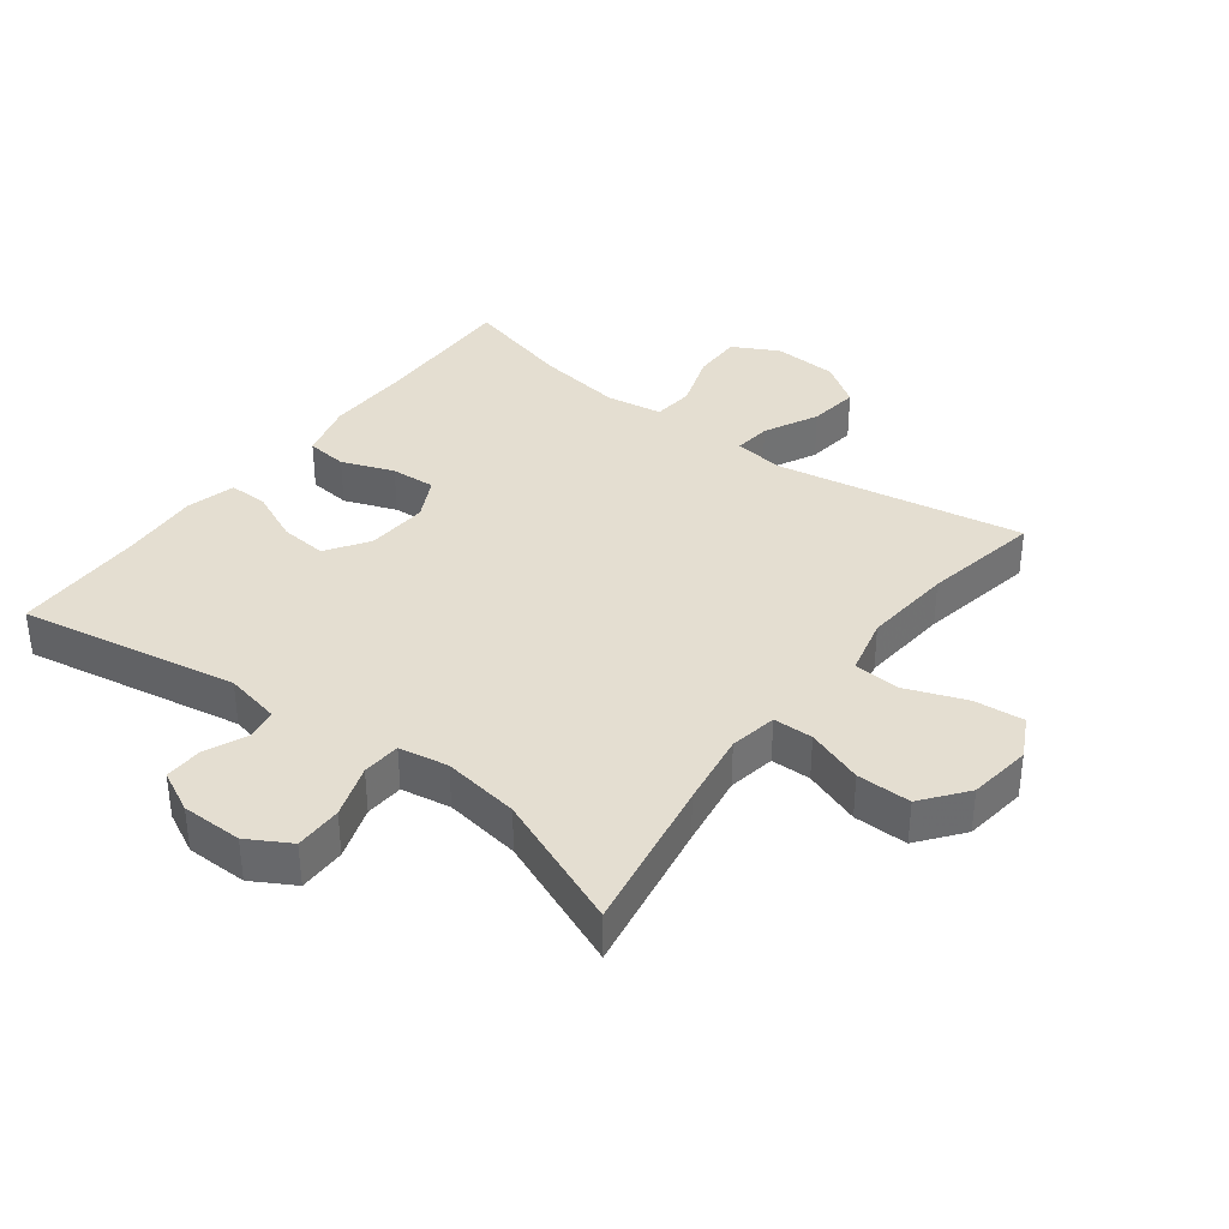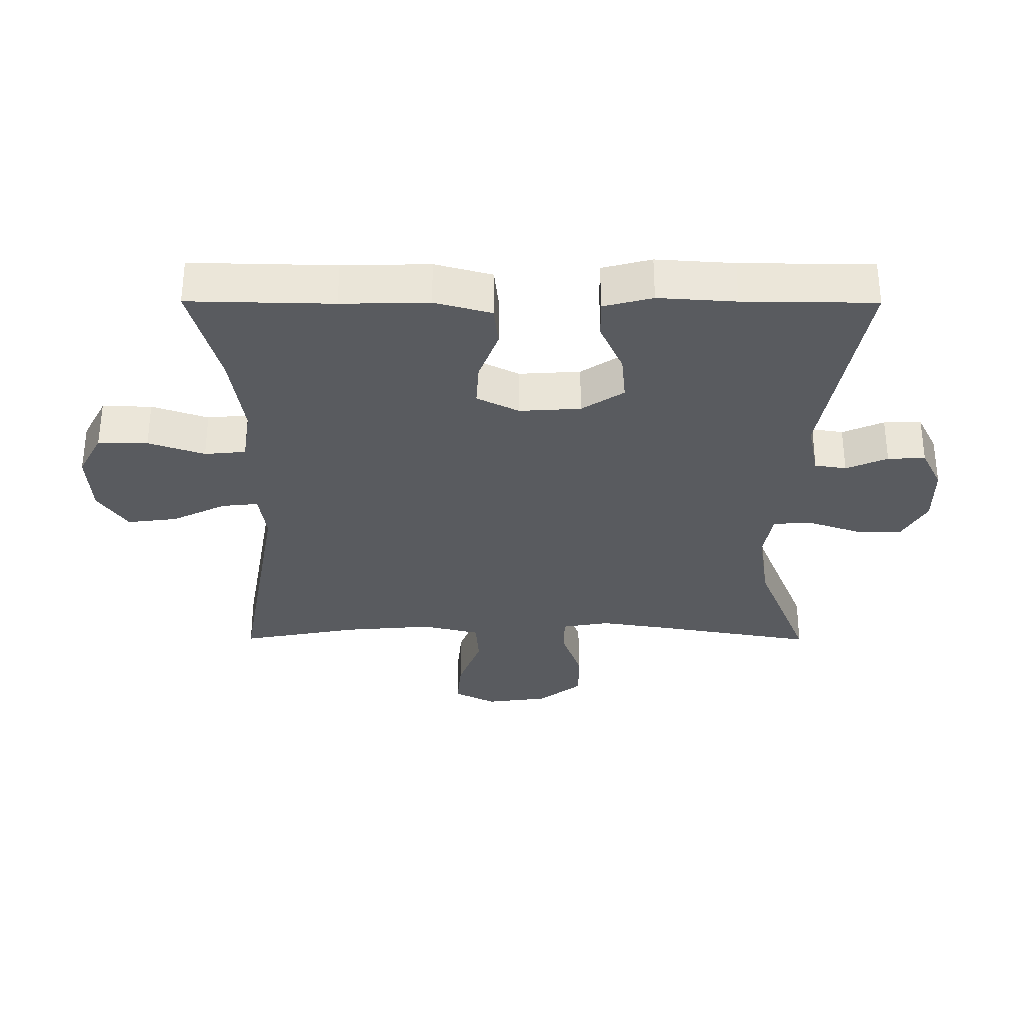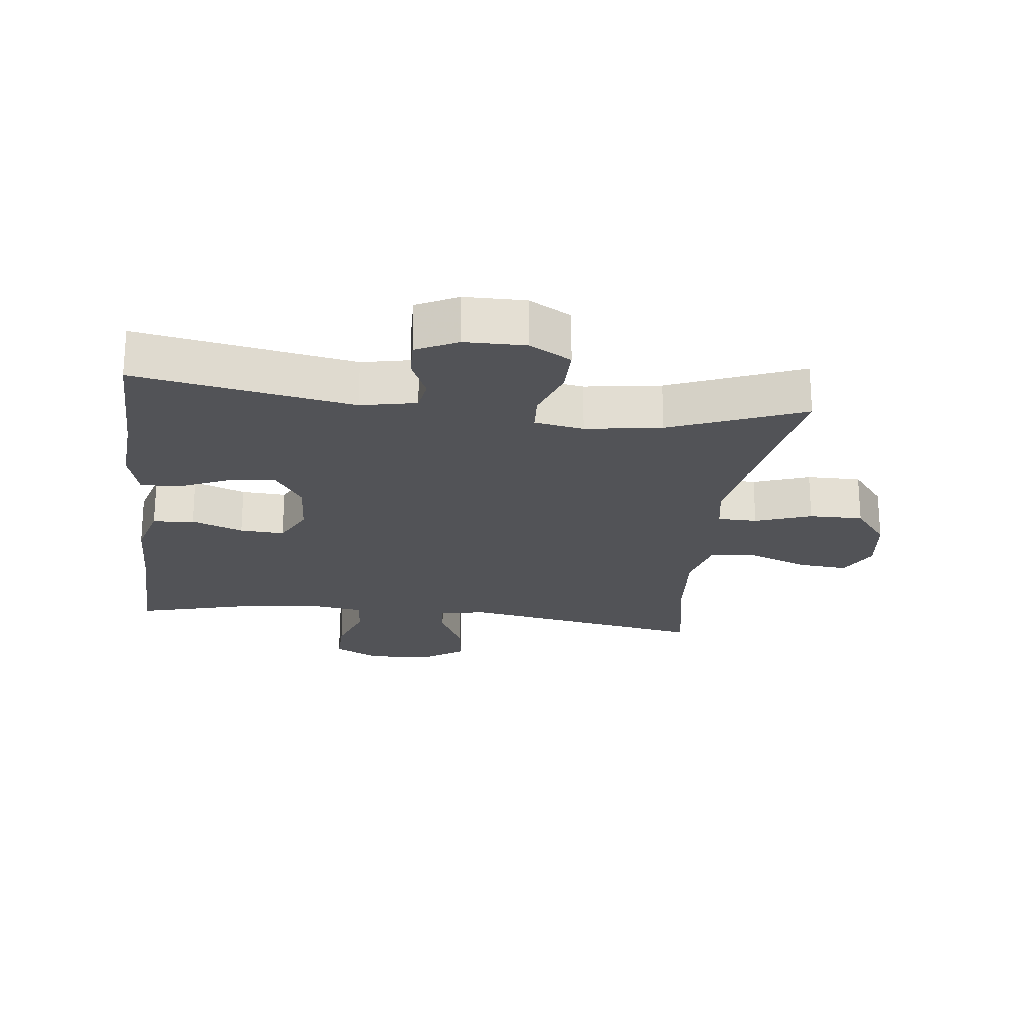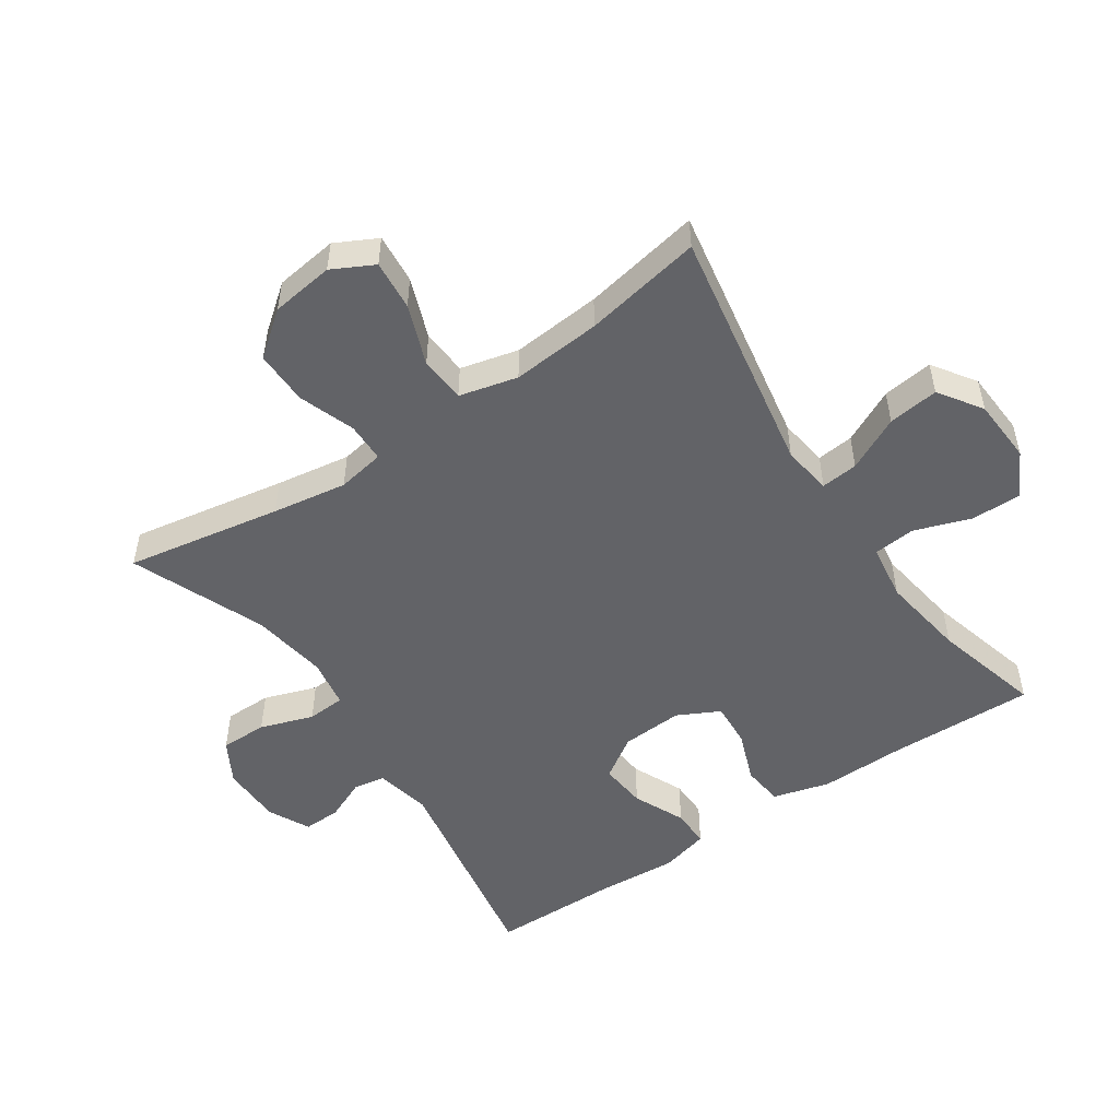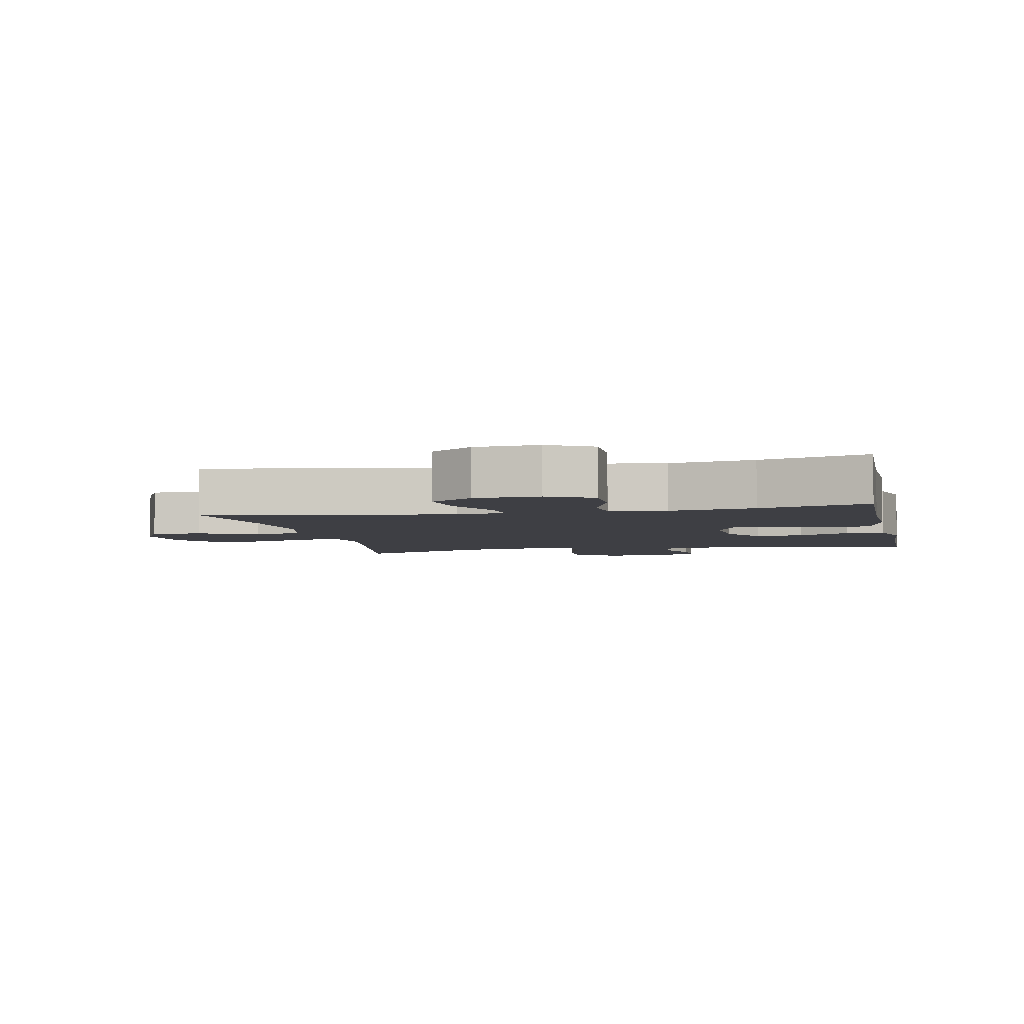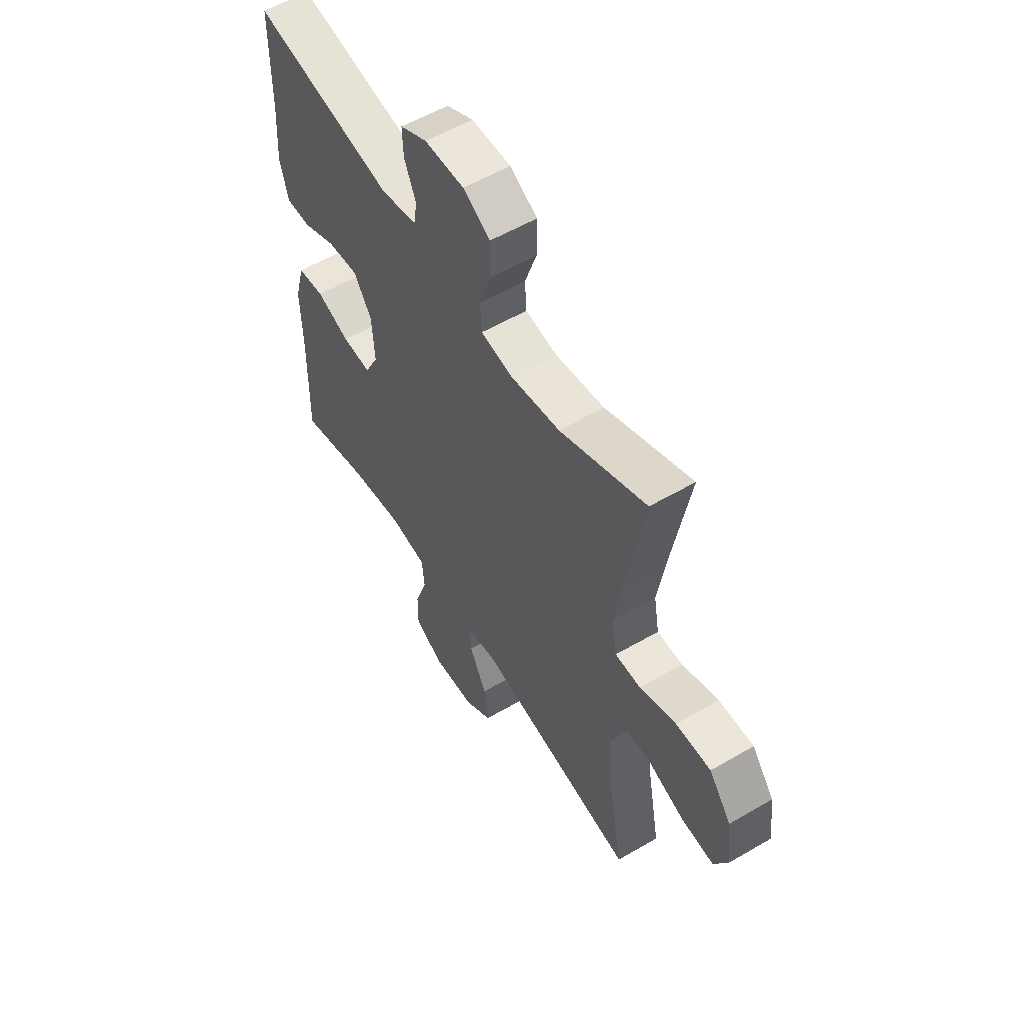
<metadata>
{"format":"obj","ext":"obj","renderer":"f3d","projection":"perspective","resolution":1024,"background":"white","views":[{"elev":36.5,"azim":37.1,"up":"+Y"},{"elev":-32.1,"azim":-90.2,"up":"+Y"},{"elev":-22.3,"azim":-7.0,"up":"+Y"},{"elev":-51.0,"azim":124.0,"up":"+Y"},{"elev":-4.5,"azim":-168.0,"up":"+Y"},{"elev":56.3,"azim":58.5,"up":"+Z"}]}
</metadata>
<code>
v 0.5 0.07 0.5
v 0.458 0.07 0.259
v 0.44 0.07 0.144
v 0.453 0.07 0.071
v 0.514 0.07 0.07
v 0.601 0.07 0.101
v 0.684 0.07 0.102
v 0.737 0.07 0.034
v 0.75 0.07 -0.063
v 0.717 0.07 -0.127
v 0.64 0.07 -0.12
v 0.547 0.07 -0.085
v 0.476 0.07 -0.09
v 0.454 0.07 -0.18
v 0.466 0.07 -0.318
v 0.5 0.07 -0.5
v 0.117 0.07 -0.433
v 0.041 0.07 -0.444
v 0.047 0.07 -0.501
v 0.088 0.07 -0.584
v 0.098 0.07 -0.662
v 0.032 0.07 -0.707
v -0.068 0.07 -0.713
v -0.138 0.07 -0.676
v -0.137 0.07 -0.599
v -0.107 0.07 -0.512
v -0.113 0.07 -0.448
v -0.2 0.07 -0.435
v -0.332 0.07 -0.455
v -0.5 0.07 -0.5
v -0.495 0.07 -0.277
v -0.498 0.07 -0.142
v -0.474 0.07 -0.054
v -0.41 0.07 -0.047
v -0.33 0.07 -0.077
v -0.261 0.07 -0.081
v -0.228 0.07 -0.016
v -0.234 0.07 0.079
v -0.277 0.07 0.144
v -0.35 0.07 0.137
v -0.43 0.07 0.101
v -0.49 0.07 0.1
v -0.51 0.07 0.176
v -0.502 0.07 0.296
v -0.5 0.07 0.5
v -0.163 0.07 0.44
v -0.077 0.07 0.458
v -0.069 0.07 0.507
v -0.097 0.07 0.571
v -0.099 0.07 0.629
v -0.035 0.07 0.661
v 0.059 0.07 0.662
v 0.124 0.07 0.625
v 0.124 0.07 0.552
v 0.096 0.07 0.47
v 0.1 0.07 0.411
v 0.176 0.07 0.398
v 0.294 0.07 0.416
v 0.5 0 0.5
v 0.458 0 0.259
v 0.44 0 0.144
v 0.453 0 0.071
v 0.514 0 0.07
v 0.601 0 0.101
v 0.684 0 0.102
v 0.737 0 0.034
v 0.75 0 -0.063
v 0.717 0 -0.127
v 0.64 0 -0.12
v 0.547 0 -0.085
v 0.476 0 -0.09
v 0.454 0 -0.18
v 0.466 0 -0.318
v 0.5 0 -0.5
v 0.117 0 -0.433
v 0.041 0 -0.444
v 0.047 0 -0.501
v 0.088 0 -0.584
v 0.098 0 -0.662
v 0.032 0 -0.707
v -0.068 0 -0.713
v -0.138 0 -0.676
v -0.137 0 -0.599
v -0.107 0 -0.512
v -0.113 0 -0.448
v -0.2 0 -0.435
v -0.332 0 -0.455
v -0.5 0 -0.5
v -0.495 0 -0.277
v -0.498 0 -0.142
v -0.474 0 -0.054
v -0.41 0 -0.047
v -0.33 0 -0.077
v -0.261 0 -0.081
v -0.228 0 -0.016
v -0.234 0 0.079
v -0.277 0 0.144
v -0.35 0 0.137
v -0.43 0 0.101
v -0.49 0 0.1
v -0.51 0 0.176
v -0.502 0 0.296
v -0.5 0 0.5
v -0.163 0 0.44
v -0.077 0 0.458
v -0.069 0 0.507
v -0.097 0 0.571
v -0.099 0 0.629
v -0.035 0 0.661
v 0.059 0 0.662
v 0.124 0 0.625
v 0.124 0 0.552
v 0.096 0 0.47
v 0.1 0 0.411
v 0.176 0 0.398
v 0.294 0 0.416
f 53 54 55
f 52 53 55
f 51 52 55
f 50 51 55
f 49 50 55
f 48 49 55
f 47 48 55 56
f 46 47 56
f 44 45 46
f 46 56 57
f 44 46 57
f 43 44 57
f 42 43 57
f 41 42 57
f 40 41 57
f 33 34 35
f 32 33 35
f 31 32 35
f 31 35 36
f 30 31 36
f 29 30 36
f 28 29 36 37
f 24 25 26
f 23 24 26
f 22 23 26
f 21 22 26
f 20 21 26
f 19 20 26
f 18 19 26 27
f 28 37 38
f 27 28 38
f 18 27 38
f 17 18 38
f 10 11 12
f 9 10 12
f 8 9 12
f 7 8 12
f 6 7 12
f 5 6 12
f 4 5 12 13
f 3 4 13 14
f 58 1 2
f 57 58 2
f 40 57 2
f 39 40 2
f 17 38 39
f 16 17 39
f 15 16 39
f 39 2 3
f 39 3 14
f 14 15 39
f 113 112 111
f 113 111 110
f 113 110 109
f 113 109 108
f 113 108 107
f 113 107 106
f 114 113 106 105
f 114 105 104
f 104 103 102
f 115 114 104
f 115 104 102
f 115 102 101
f 115 101 100
f 115 100 99
f 115 99 98
f 93 92 91
f 93 91 90
f 93 90 89
f 94 93 89
f 94 89 88
f 94 88 87
f 95 94 87 86
f 84 83 82
f 84 82 81
f 84 81 80
f 84 80 79
f 84 79 78
f 84 78 77
f 85 84 77 76
f 96 95 86
f 96 86 85
f 96 85 76
f 96 76 75
f 70 69 68
f 70 68 67
f 70 67 66
f 70 66 65
f 70 65 64
f 70 64 63
f 71 70 63 62
f 72 71 62 61
f 60 59 116
f 60 116 115
f 60 115 98
f 60 98 97
f 97 96 75
f 97 75 74
f 97 74 73
f 61 60 97
f 72 61 97
f 97 73 72
f 1 59 60 2
f 2 60 61 3
f 3 61 62 4
f 4 62 63 5
f 5 63 64 6
f 6 64 65 7
f 7 65 66 8
f 8 66 67 9
f 9 67 68 10
f 10 68 69 11
f 11 69 70 12
f 12 70 71 13
f 13 71 72 14
f 14 72 73 15
f 15 73 74 16
f 16 74 75 17
f 17 75 76 18
f 18 76 77 19
f 19 77 78 20
f 20 78 79 21
f 21 79 80 22
f 22 80 81 23
f 23 81 82 24
f 24 82 83 25
f 25 83 84 26
f 26 84 85 27
f 27 85 86 28
f 28 86 87 29
f 29 87 88 30
f 30 88 89 31
f 31 89 90 32
f 32 90 91 33
f 33 91 92 34
f 34 92 93 35
f 35 93 94 36
f 36 94 95 37
f 37 95 96 38
f 38 96 97 39
f 39 97 98 40
f 40 98 99 41
f 41 99 100 42
f 42 100 101 43
f 43 101 102 44
f 44 102 103 45
f 45 103 104 46
f 46 104 105 47
f 47 105 106 48
f 48 106 107 49
f 49 107 108 50
f 50 108 109 51
f 51 109 110 52
f 52 110 111 53
f 53 111 112 54
f 54 112 113 55
f 55 113 114 56
f 56 114 115 57
f 57 115 116 58
f 58 116 59 1

</code>
